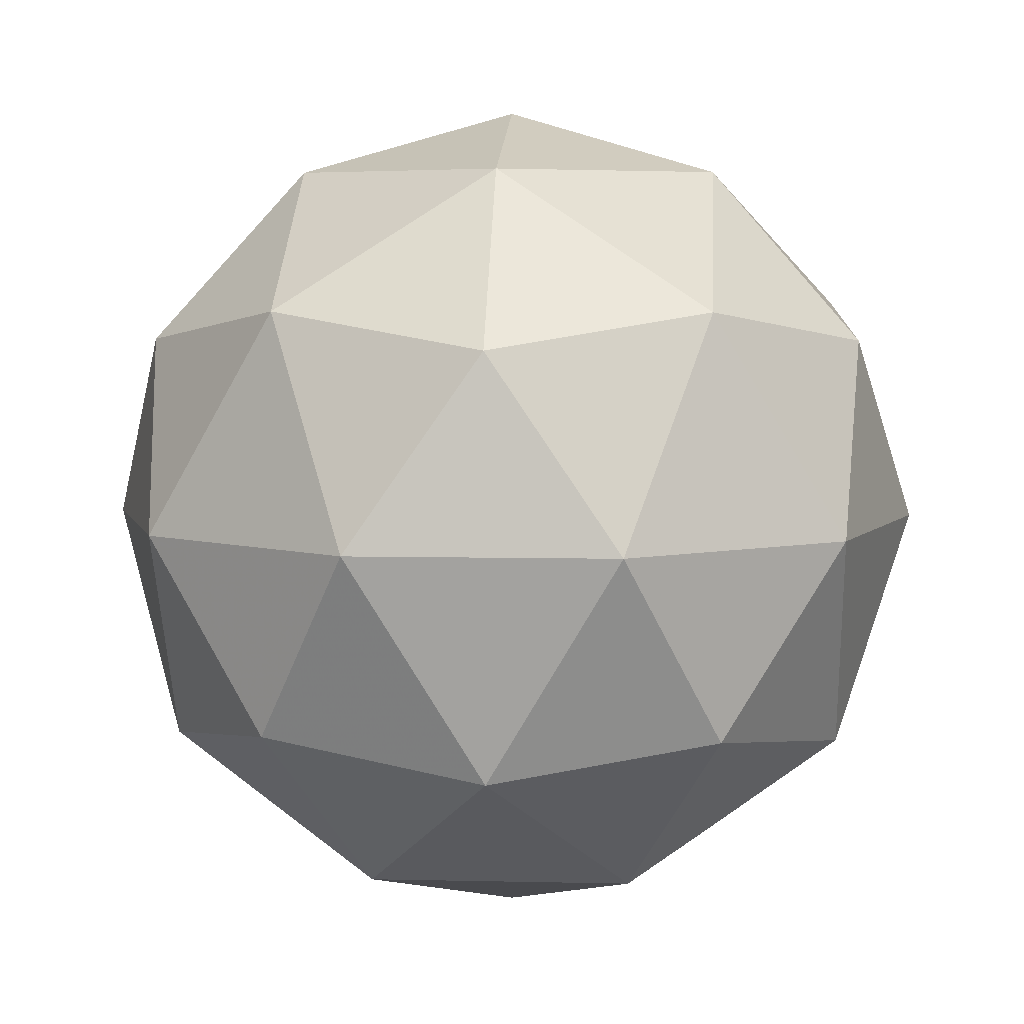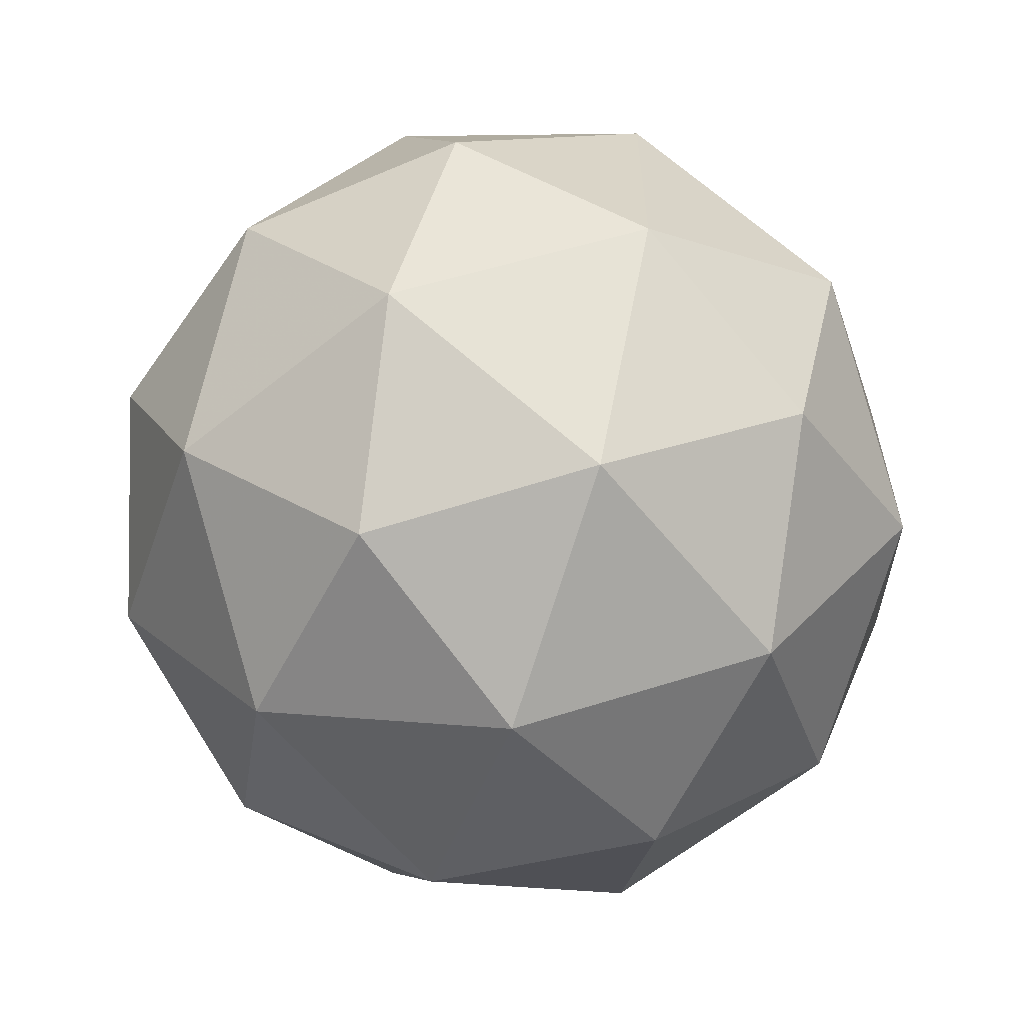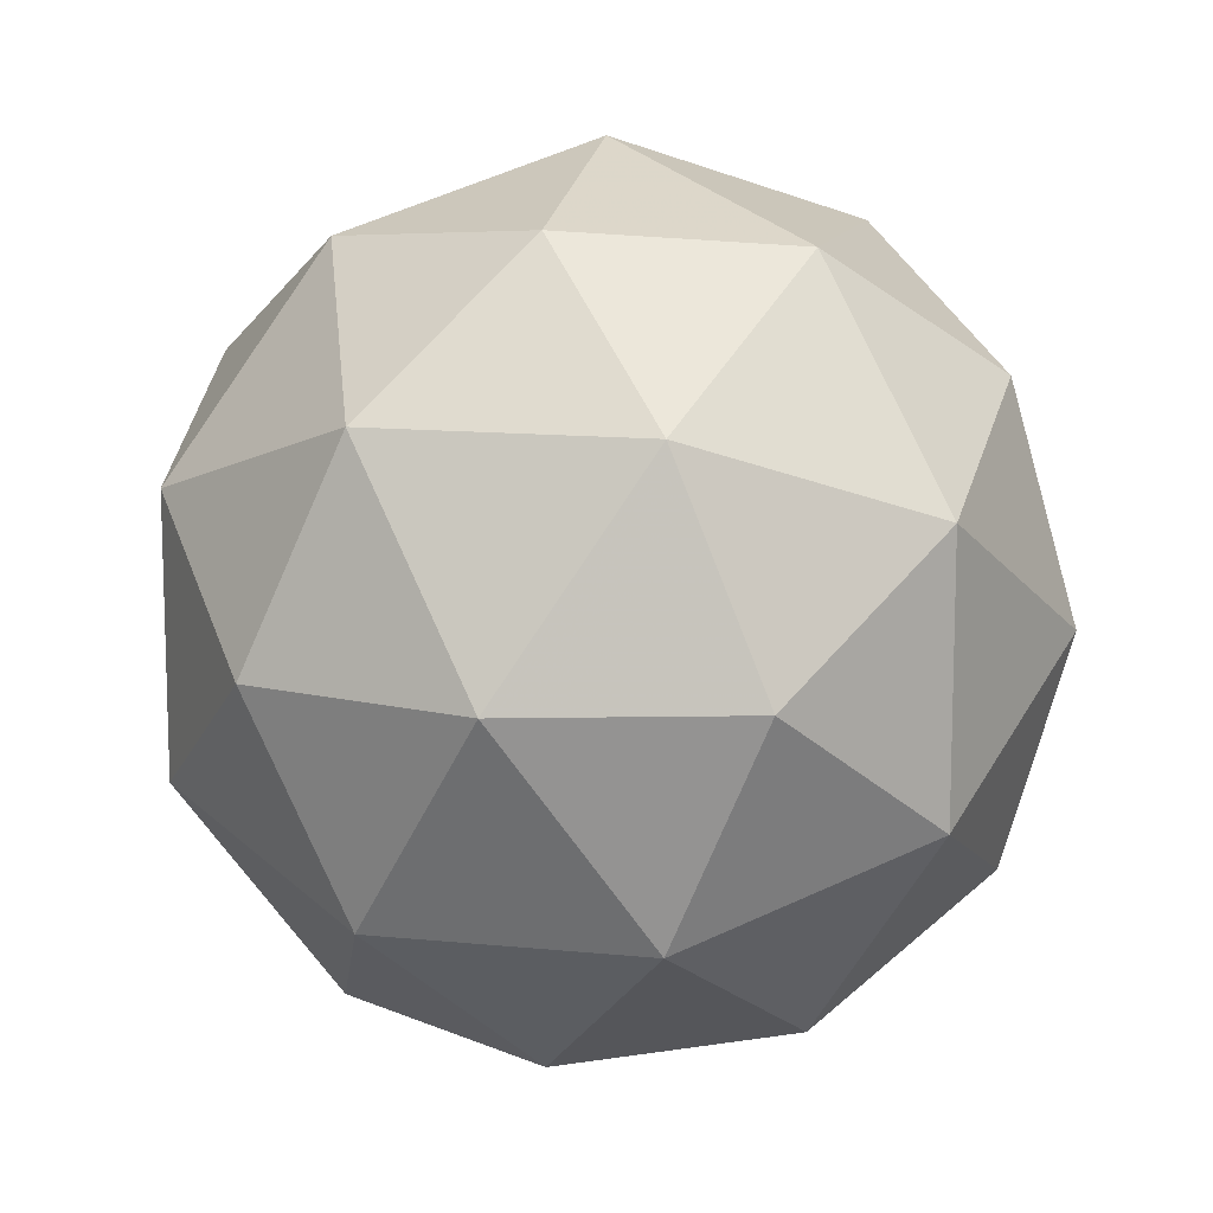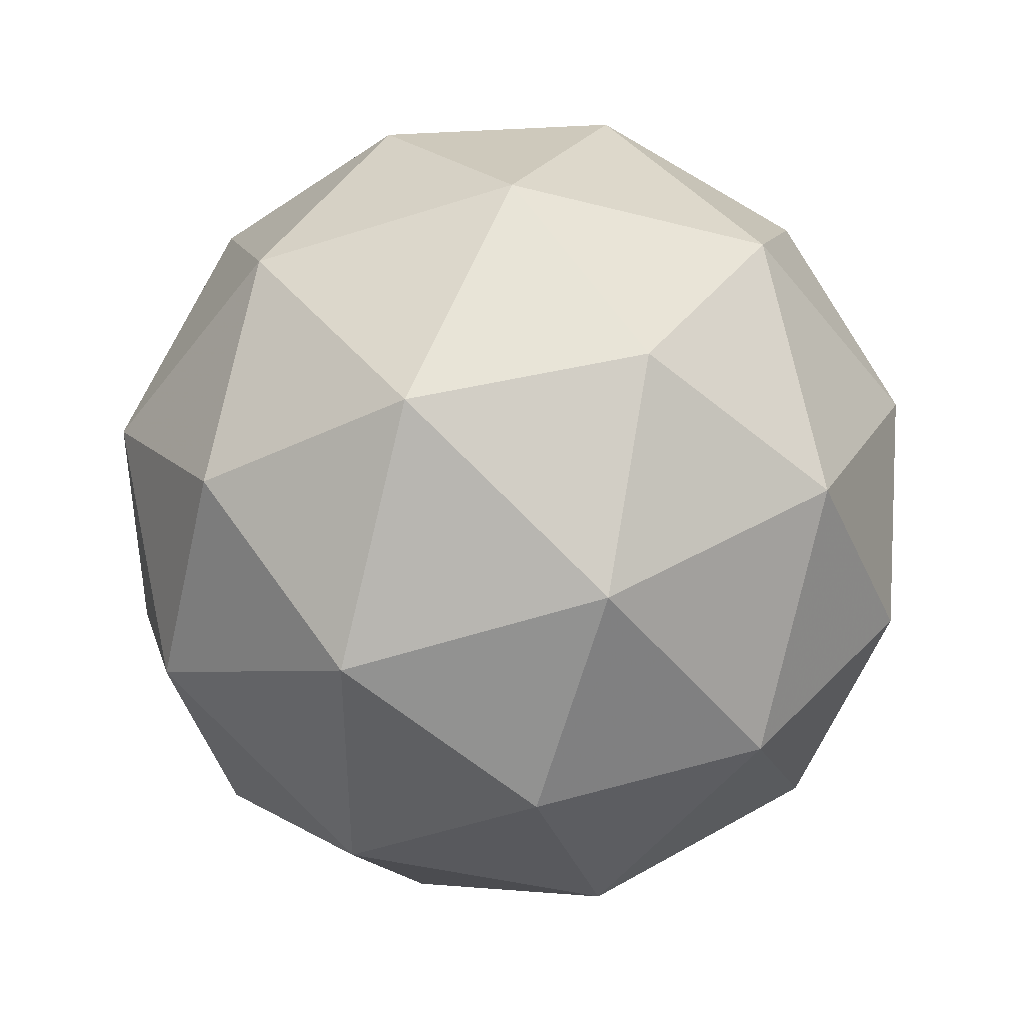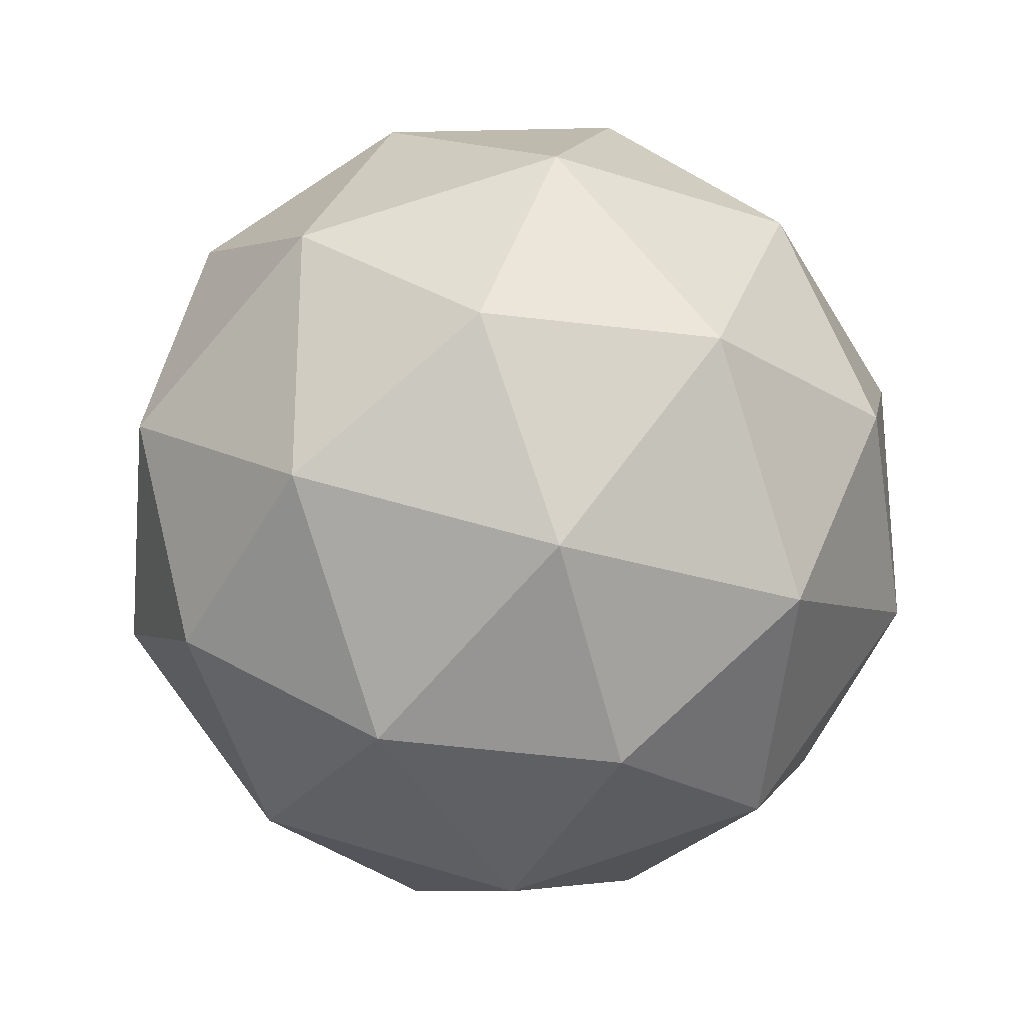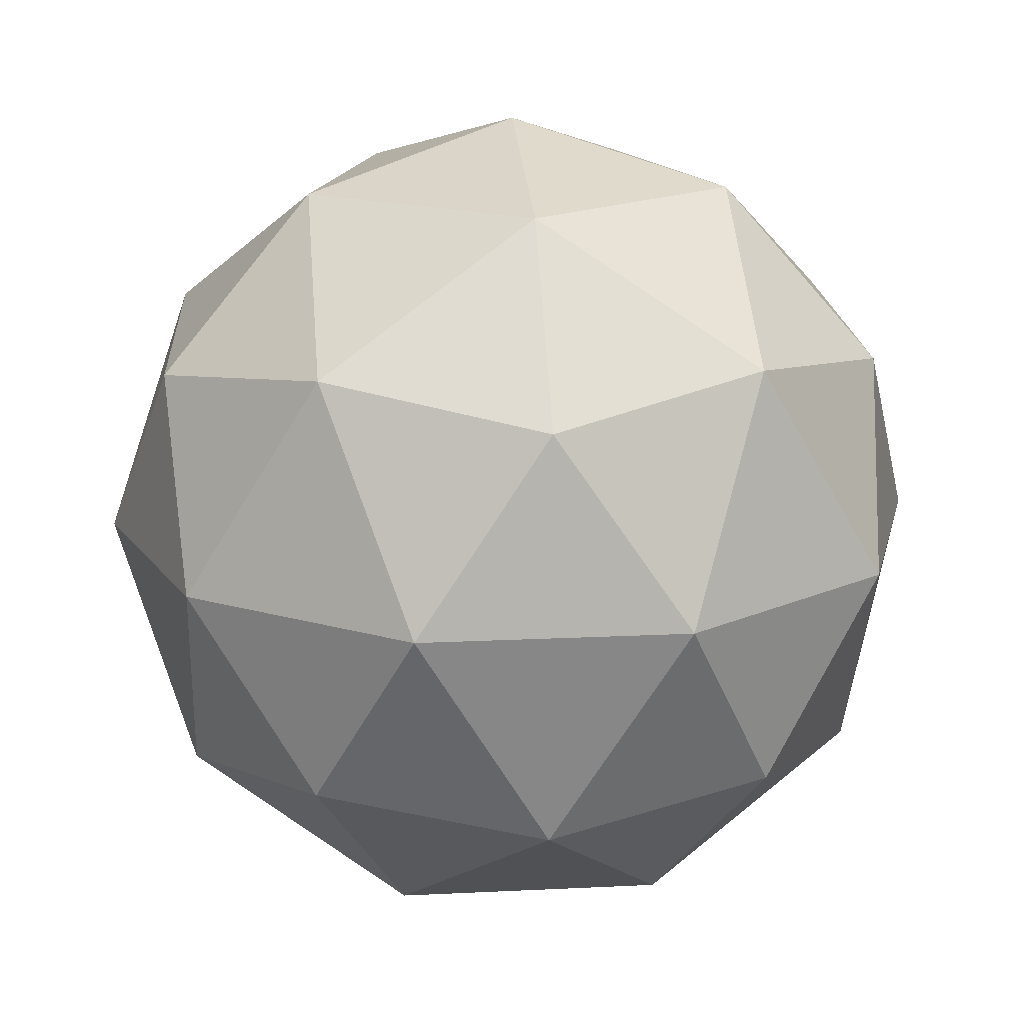
<metadata>
{"format":"obj","ext":"obj","renderer":"f3d","projection":"perspective","resolution":1024,"background":"white","views":[{"elev":6.0,"azim":166.0,"up":"+Y"},{"elev":-61.5,"azim":-172.4,"up":"+Z"},{"elev":12.2,"azim":-18.1,"up":"+Z"},{"elev":41.7,"azim":-66.6,"up":"+Z"},{"elev":-26.0,"azim":120.6,"up":"+Z"},{"elev":17.0,"azim":156.3,"up":"+Y"}]}
</metadata>
<code>
g AINR-i6-g148-s1037
v 5236 4434 -4709
v 5325 4466 -4644
v 5202 4466 -4604
v 5388 4550 -4599
v 5415 4534 -4709
v 5126 4466 -4709
v 5202 4466 -4814
v 5325 4466 -4774
v 5436 4644 -4644
v 5178 4550 -4531
v 5291 4534 -4539
v 5236 4644 -4499
v 5048 4550 -4709
v 5092 4534 -4604
v 5036 4644 -4644
v 5178 4550 -4888
v 5092 4534 -4814
v 5113 4644 -4879
v 5388 4550 -4820
v 5291 4534 -4879
v 5360 4644 -4879
v 5360 4644 -4539
v 5113 4644 -4539
v 5036 4644 -4774
v 5236 4644 -4919
v 5436 4644 -4774
v 5294 4738 -4531
v 5381 4755 -4604
v 5270 4823 -4604
v 5084 4738 -4599
v 5181 4755 -4539
v 5147 4823 -4644
v 5084 4738 -4820
v 5057 4755 -4709
v 5147 4823 -4774
v 5294 4738 -4888
v 5181 4755 -4879
v 5270 4823 -4814
v 5424 4738 -4709
v 5381 4755 -4814
v 5346 4823 -4709
v 5236 4854 -4709
f 1 2 3
f 4 2 5
f 1 3 6
f 1 6 7
f 1 7 8
f 4 5 9
f 10 11 12
f 13 14 15
f 16 17 18
f 19 20 21
f 4 9 22
f 10 12 23
f 13 15 24
f 16 18 25
f 19 21 26
f 27 28 29
f 30 31 32
f 33 34 35
f 36 37 38
f 39 40 41
f 41 38 42
f 41 40 38
f 40 36 38
f 38 35 42
f 38 37 35
f 37 33 35
f 35 32 42
f 35 34 32
f 34 30 32
f 32 29 42
f 32 31 29
f 31 27 29
f 29 41 42
f 29 28 41
f 28 39 41
f 26 40 39
f 26 21 40
f 21 36 40
f 25 37 36
f 25 18 37
f 18 33 37
f 24 34 33
f 24 15 34
f 15 30 34
f 23 31 30
f 23 12 31
f 12 27 31
f 22 28 27
f 22 9 28
f 9 39 28
f 21 25 36
f 21 20 25
f 20 16 25
f 18 24 33
f 18 17 24
f 17 13 24
f 15 23 30
f 15 14 23
f 14 10 23
f 12 22 27
f 12 11 22
f 11 4 22
f 9 26 39
f 9 5 26
f 5 19 26
f 8 20 19
f 8 7 20
f 7 16 20
f 7 17 16
f 7 6 17
f 6 13 17
f 6 14 13
f 6 3 14
f 3 10 14
f 5 8 19
f 5 2 8
f 2 1 8
f 3 11 10
f 3 2 11
f 2 4 11
f 2 4 11

</code>
